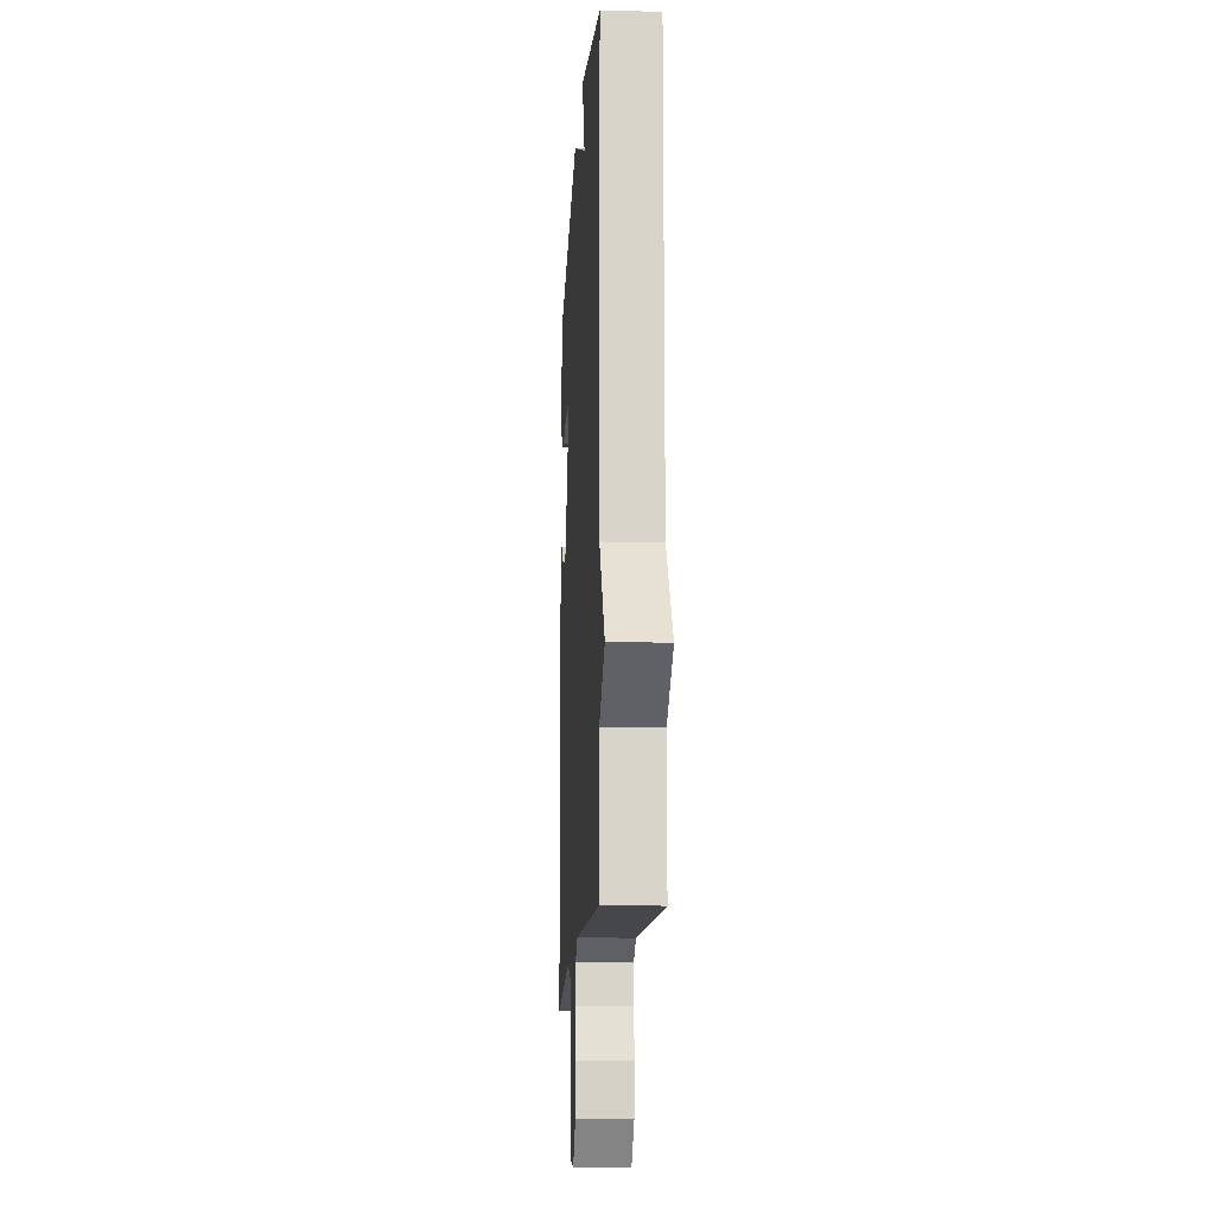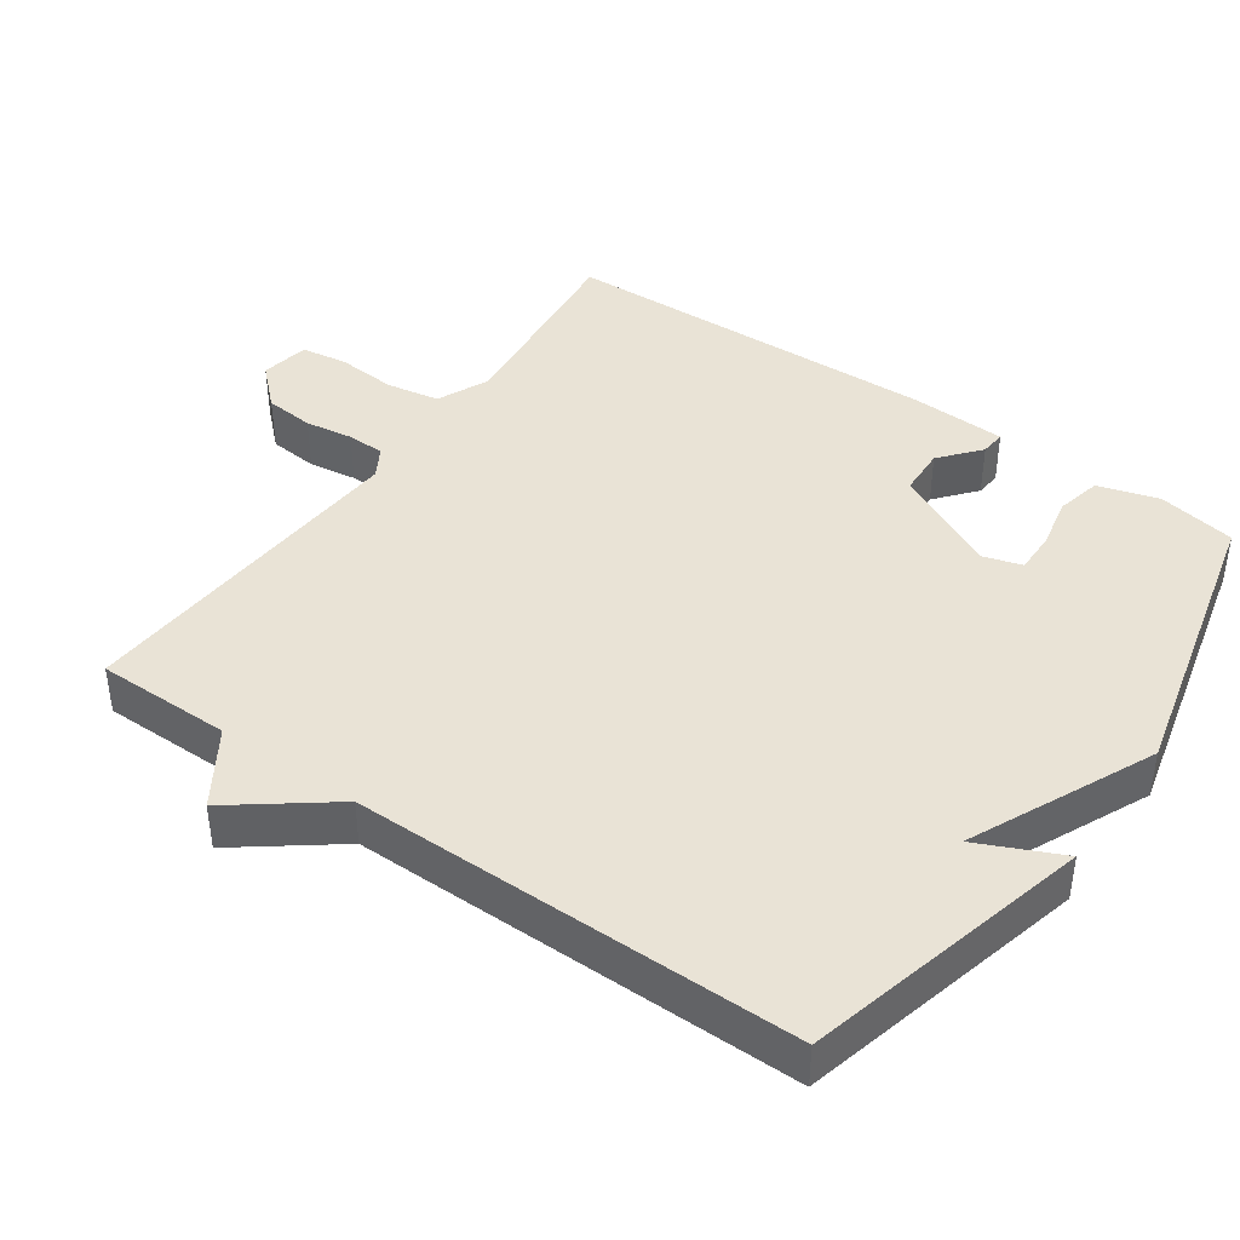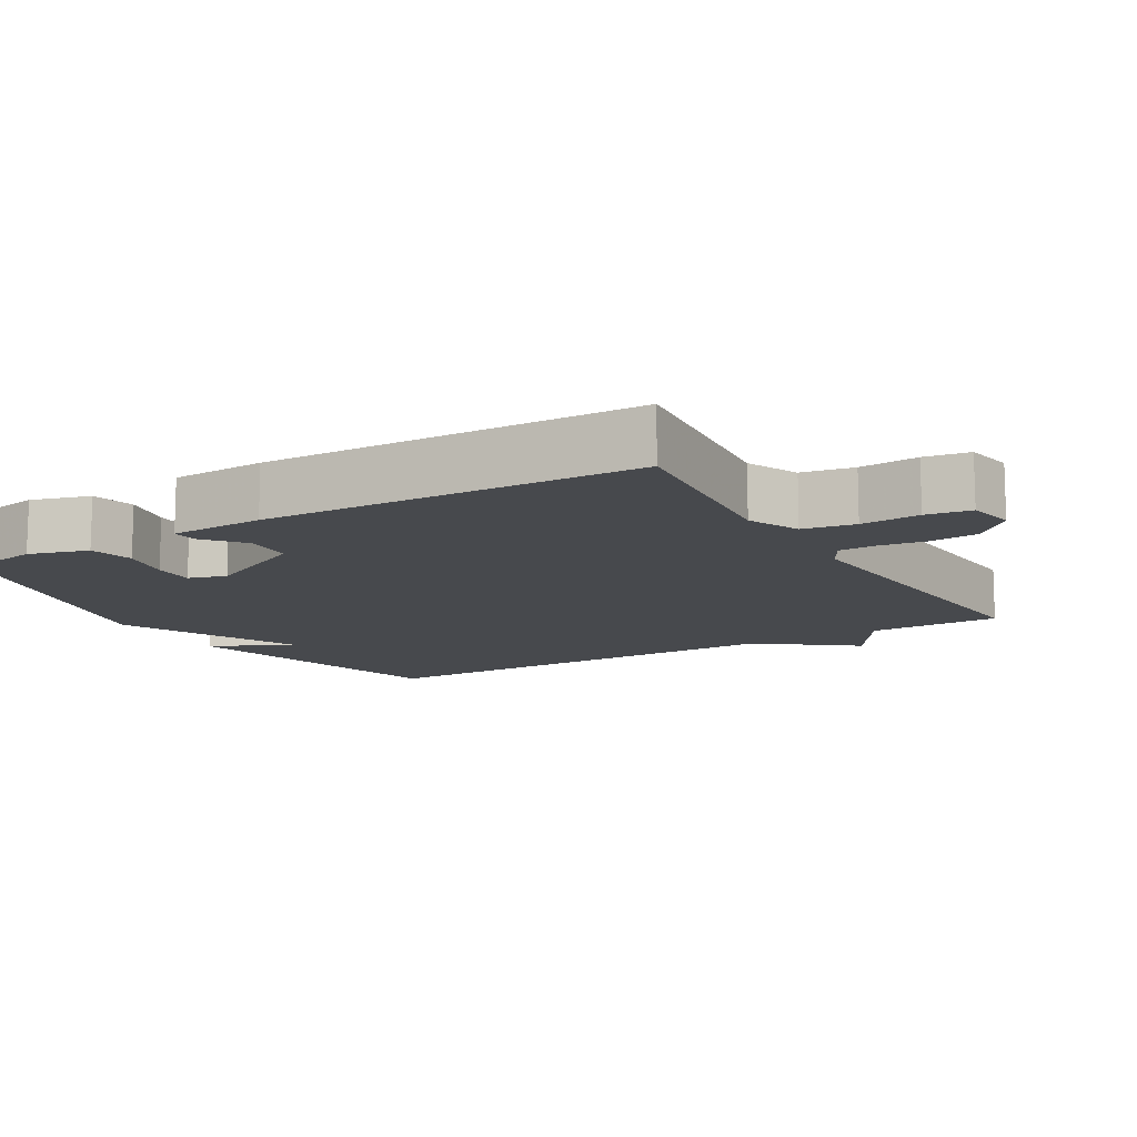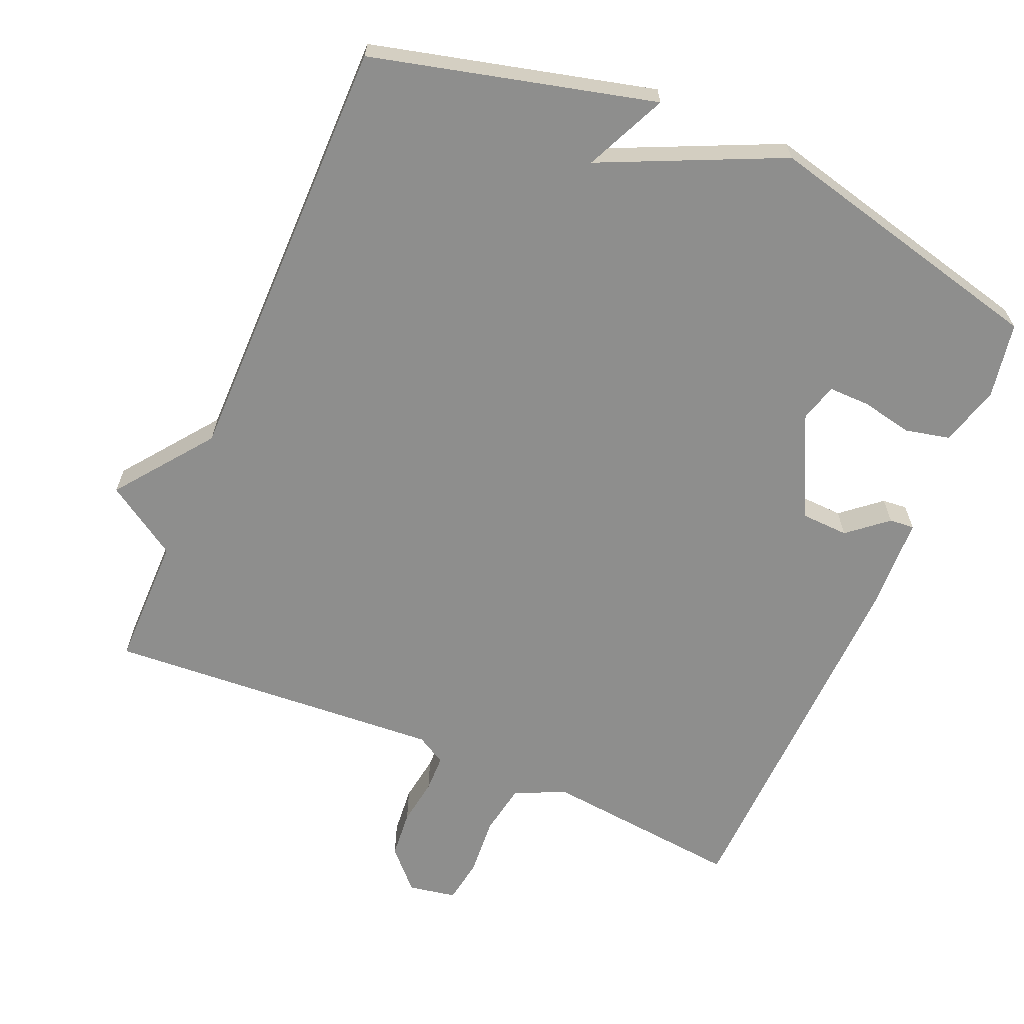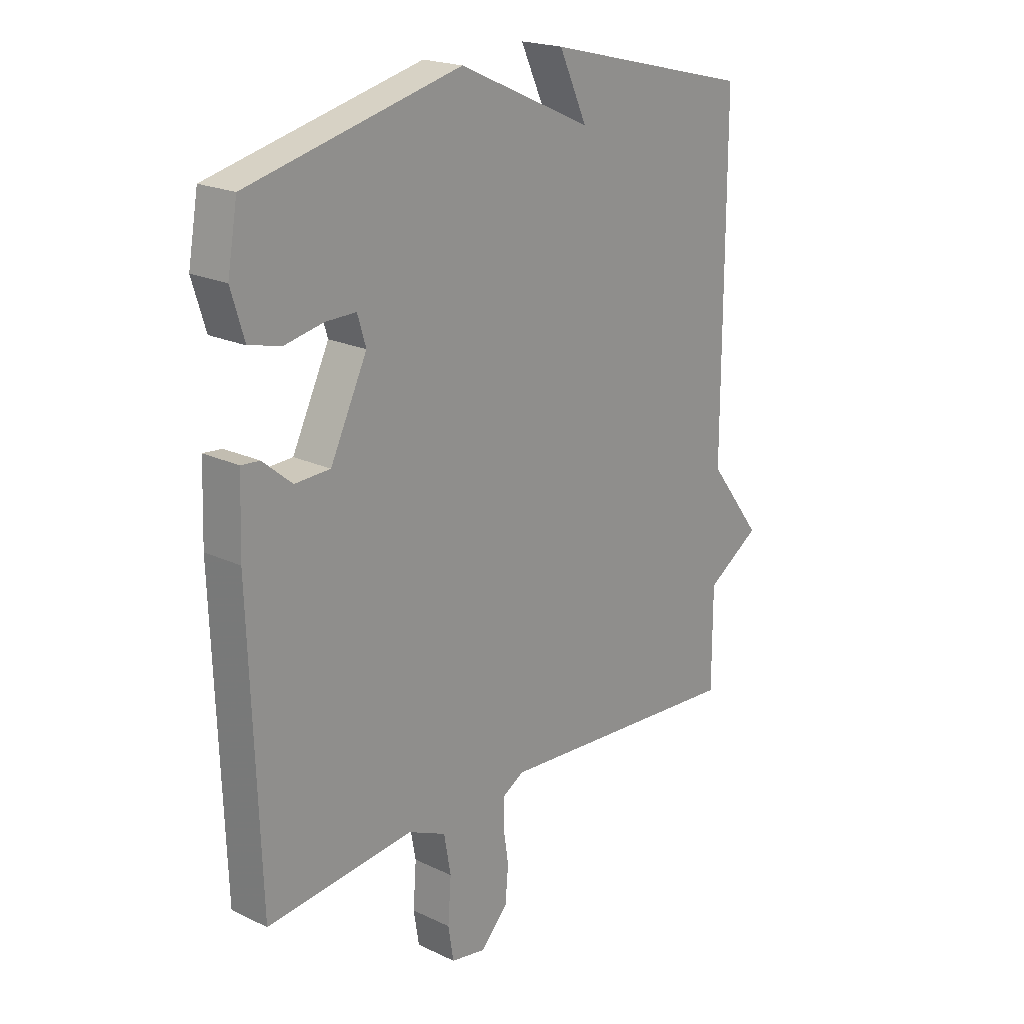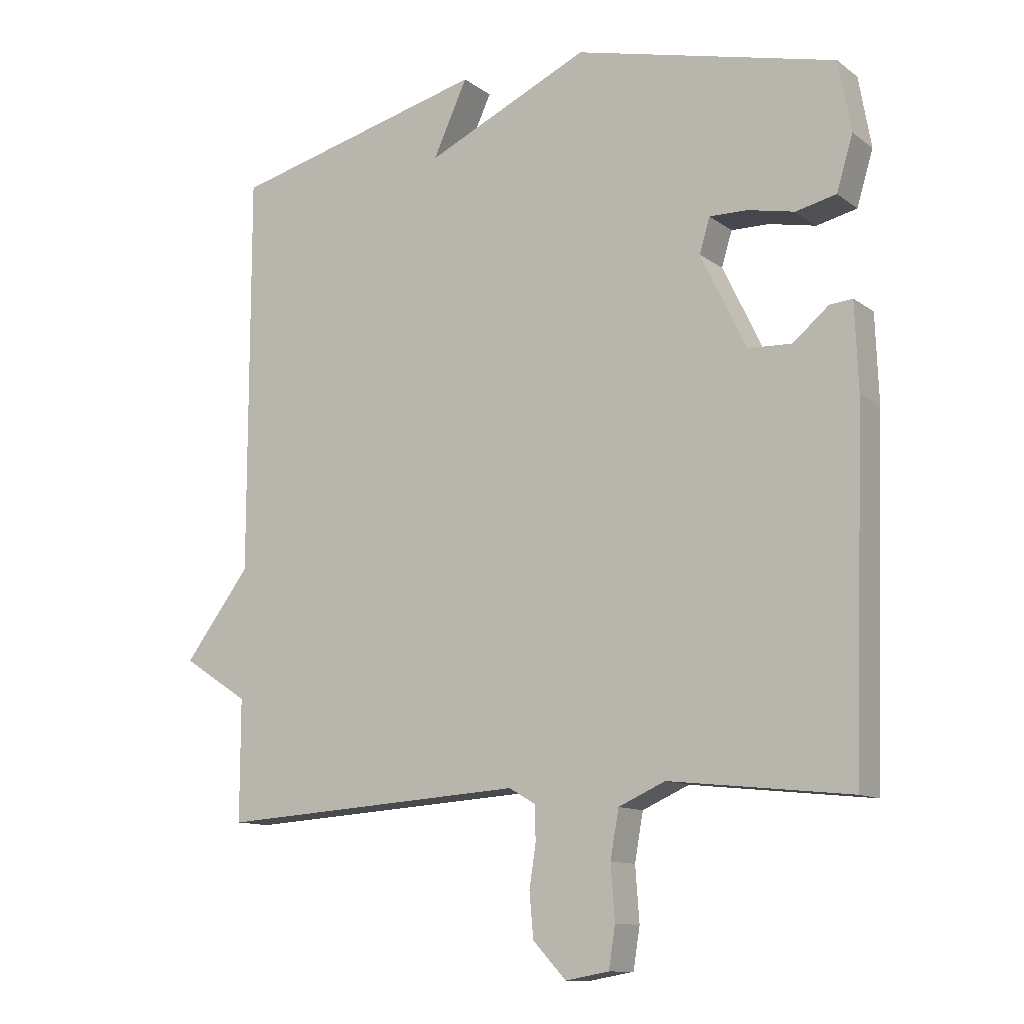
<metadata>
{"format":"obj","ext":"obj","renderer":"f3d","projection":"perspective","resolution":1024,"background":"white","views":[{"elev":-14.5,"azim":-93.3,"up":"+Z"},{"elev":42.0,"azim":-54.9,"up":"+Y"},{"elev":-12.2,"azim":120.7,"up":"+Y"},{"elev":-64.8,"azim":-23.0,"up":"+Y"},{"elev":20.4,"azim":130.9,"up":"+Z"},{"elev":-11.5,"azim":31.3,"up":"+Z"}]}
</metadata>
<code>
v -0.5 0.07 -0.5
v -0.5 0.07 -0.314
v -0.602 0.07 -0.248
v -0.5 0.07 -0.114
v -0.5 0.07 0.5
v -0.103 0.07 0.599
v -0.156 0.07 0.484
v 0.097 0.07 0.599
v 0.5 0.07 0.5
v 0.519 0.07 0.392
v 0.494 0.07 0.309
v 0.432 0.07 0.295
v 0.36 0.07 0.31
v 0.302 0.07 0.311
v 0.286 0.07 0.258
v 0.356 0.07 0.113
v 0.423 0.07 0.11
v 0.478 0.07 0.156
v 0.513 0.07 0.159
v 0.518 0.07 0.027
v 0.5 0.07 -0.5
v 0.221 0.07 -0.47
v 0.149 0.07 -0.502
v 0.136 0.07 -0.575
v 0.142 0.07 -0.658
v 0.132 0.07 -0.721
v 0.065 0.07 -0.733
v 0.014 0.07 -0.679
v 0.008 0.07 -0.611
v 0.018 0.07 -0.545
v 0.017 0.07 -0.493
v -0.024 0.07 -0.469
v -0.5 0 -0.5
v -0.5 0 -0.314
v -0.602 0 -0.248
v -0.5 0 -0.114
v -0.5 0 0.5
v -0.103 0 0.599
v -0.156 0 0.484
v 0.097 0 0.599
v 0.5 0 0.5
v 0.519 0 0.392
v 0.494 0 0.309
v 0.432 0 0.295
v 0.36 0 0.31
v 0.302 0 0.311
v 0.286 0 0.258
v 0.356 0 0.113
v 0.423 0 0.11
v 0.478 0 0.156
v 0.513 0 0.159
v 0.518 0 0.027
v 0.5 0 -0.5
v 0.221 0 -0.47
v 0.149 0 -0.502
v 0.136 0 -0.575
v 0.142 0 -0.658
v 0.132 0 -0.721
v 0.065 0 -0.733
v 0.014 0 -0.679
v 0.008 0 -0.611
v 0.018 0 -0.545
v 0.017 0 -0.493
v -0.024 0 -0.469
f 28 29 30
f 27 28 30
f 26 27 30
f 25 26 30
f 24 25 30
f 23 24 30 31
f 22 23 31 32
f 20 21 22
f 19 20 22
f 18 19 22
f 17 18 22
f 16 17 22 32
f 11 12 13
f 10 11 13
f 9 10 13
f 8 9 13
f 7 8 13
f 7 13 14
f 4 5 6 7
f 4 7 14 15
f 15 16 32
f 4 15 32
f 3 4 32
f 2 3 32
f 1 2 32
f 62 61 60
f 62 60 59
f 62 59 58
f 62 58 57
f 62 57 56
f 63 62 56 55
f 64 63 55 54
f 54 53 52
f 54 52 51
f 54 51 50
f 54 50 49
f 64 54 49 48
f 45 44 43
f 45 43 42
f 45 42 41
f 45 41 40
f 45 40 39
f 46 45 39
f 39 38 37 36
f 47 46 39 36
f 64 48 47
f 64 47 36
f 64 36 35
f 64 35 34
f 64 34 33
f 1 33 34 2
f 2 34 35 3
f 3 35 36 4
f 4 36 37 5
f 5 37 38 6
f 6 38 39 7
f 7 39 40 8
f 8 40 41 9
f 9 41 42 10
f 10 42 43 11
f 11 43 44 12
f 12 44 45 13
f 13 45 46 14
f 14 46 47 15
f 15 47 48 16
f 16 48 49 17
f 17 49 50 18
f 18 50 51 19
f 19 51 52 20
f 20 52 53 21
f 21 53 54 22
f 22 54 55 23
f 23 55 56 24
f 24 56 57 25
f 25 57 58 26
f 26 58 59 27
f 27 59 60 28
f 28 60 61 29
f 29 61 62 30
f 30 62 63 31
f 31 63 64 32
f 32 64 33 1

</code>
